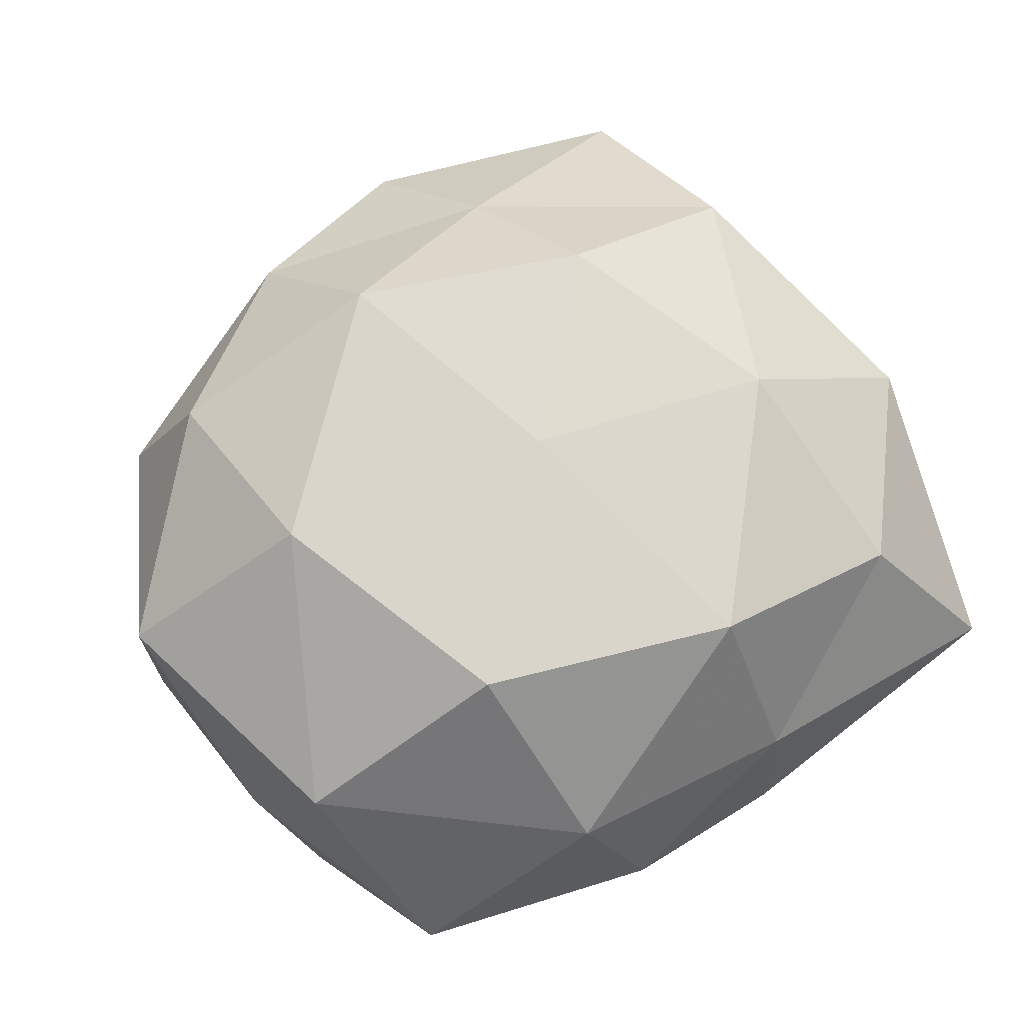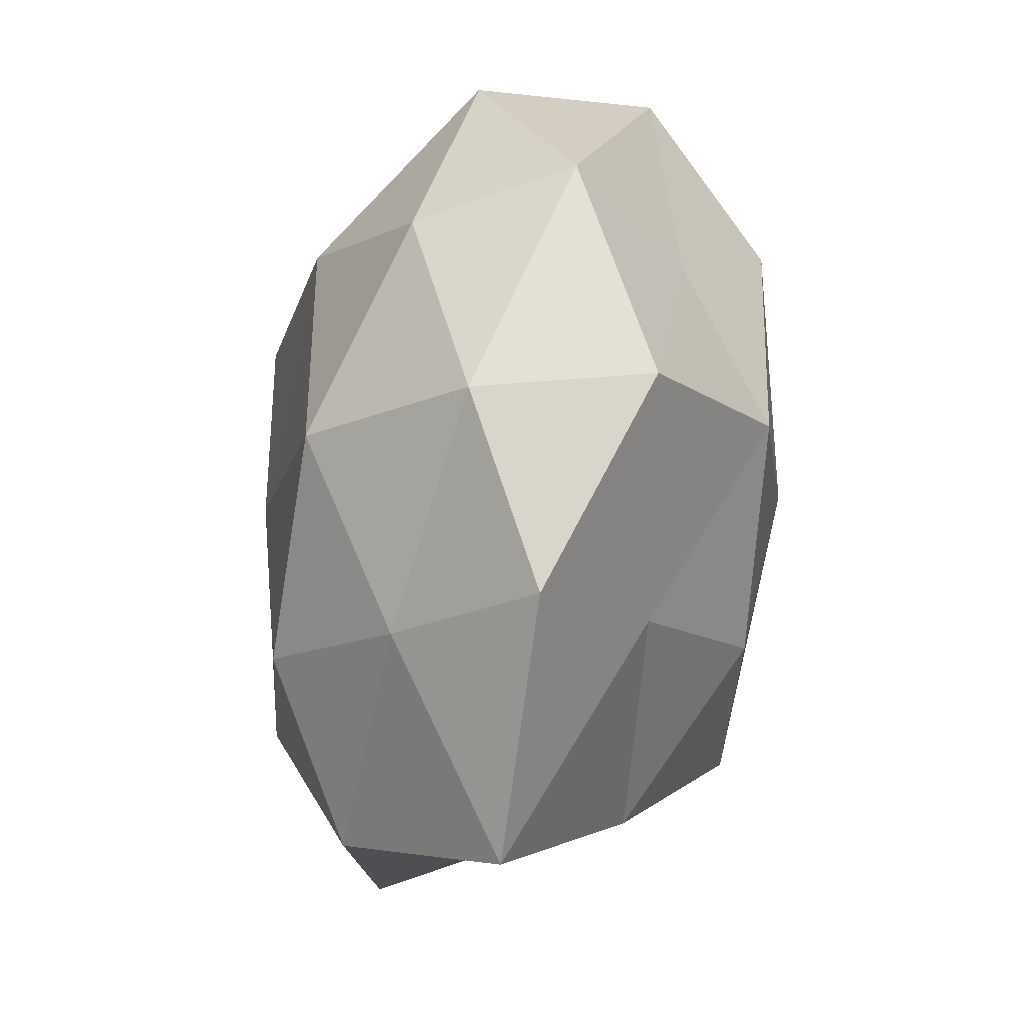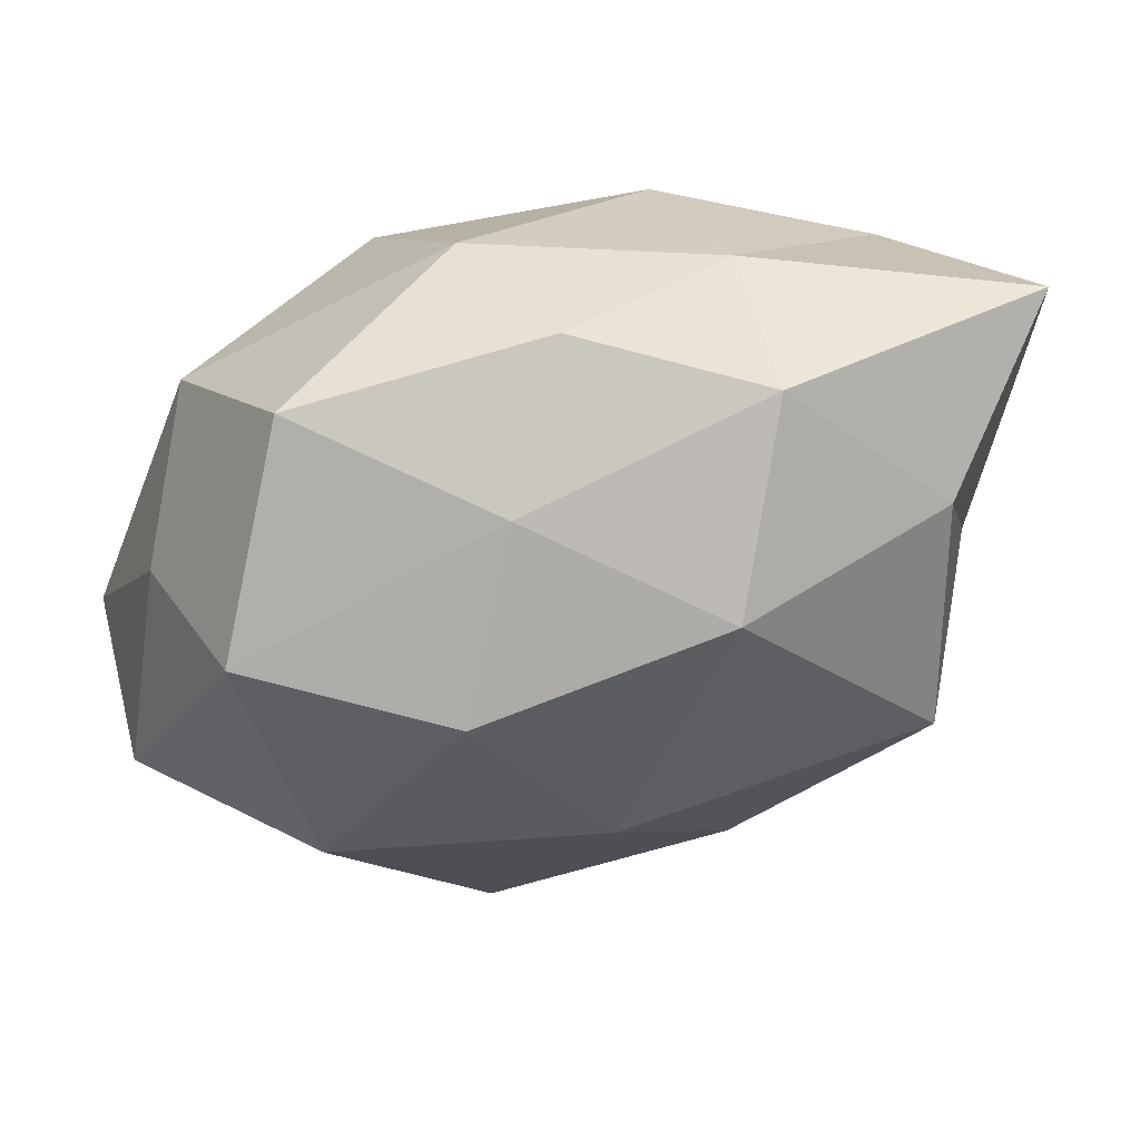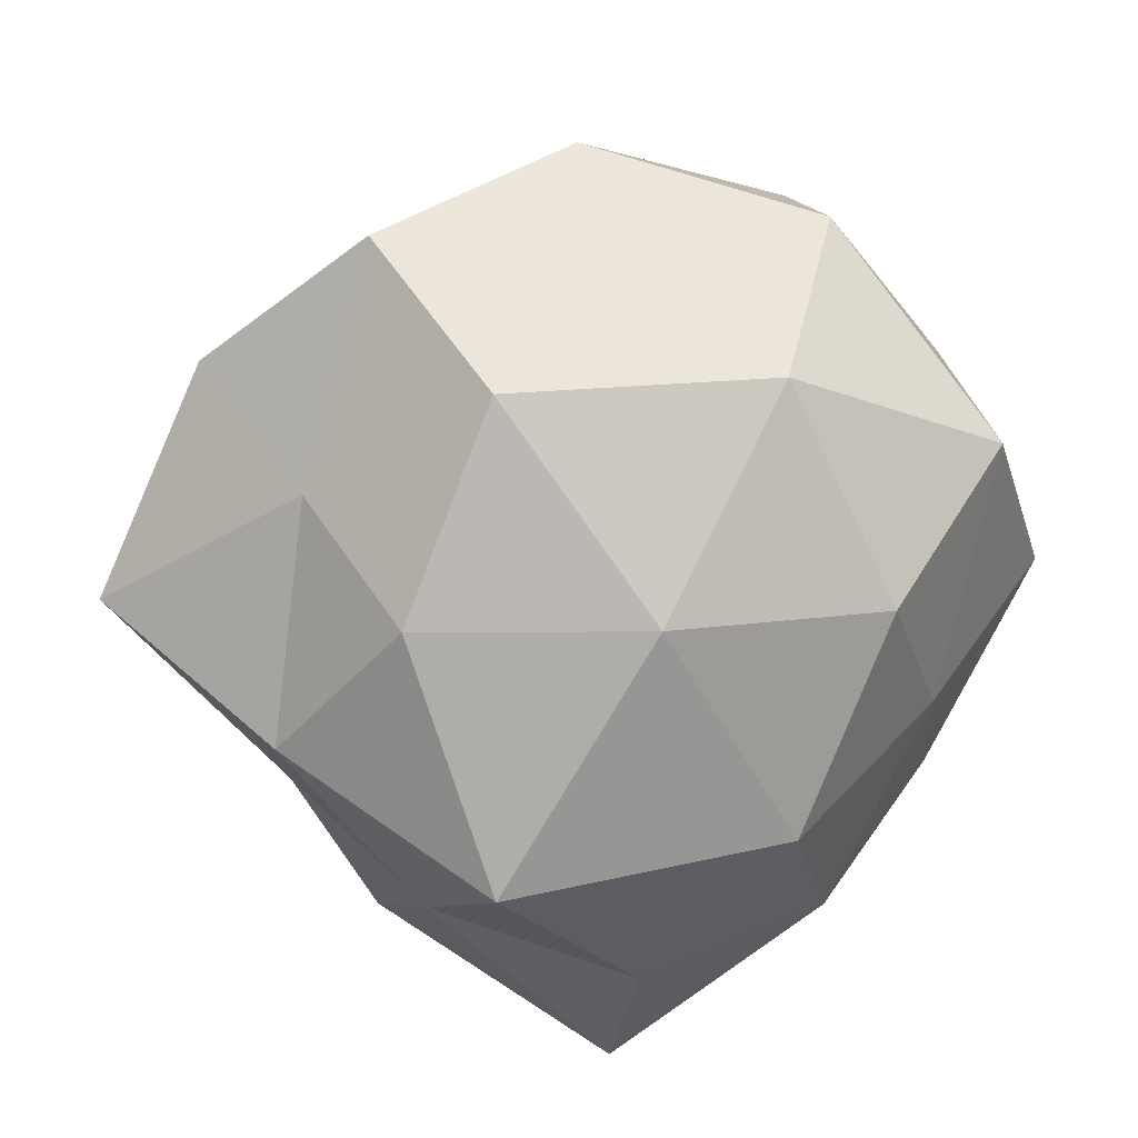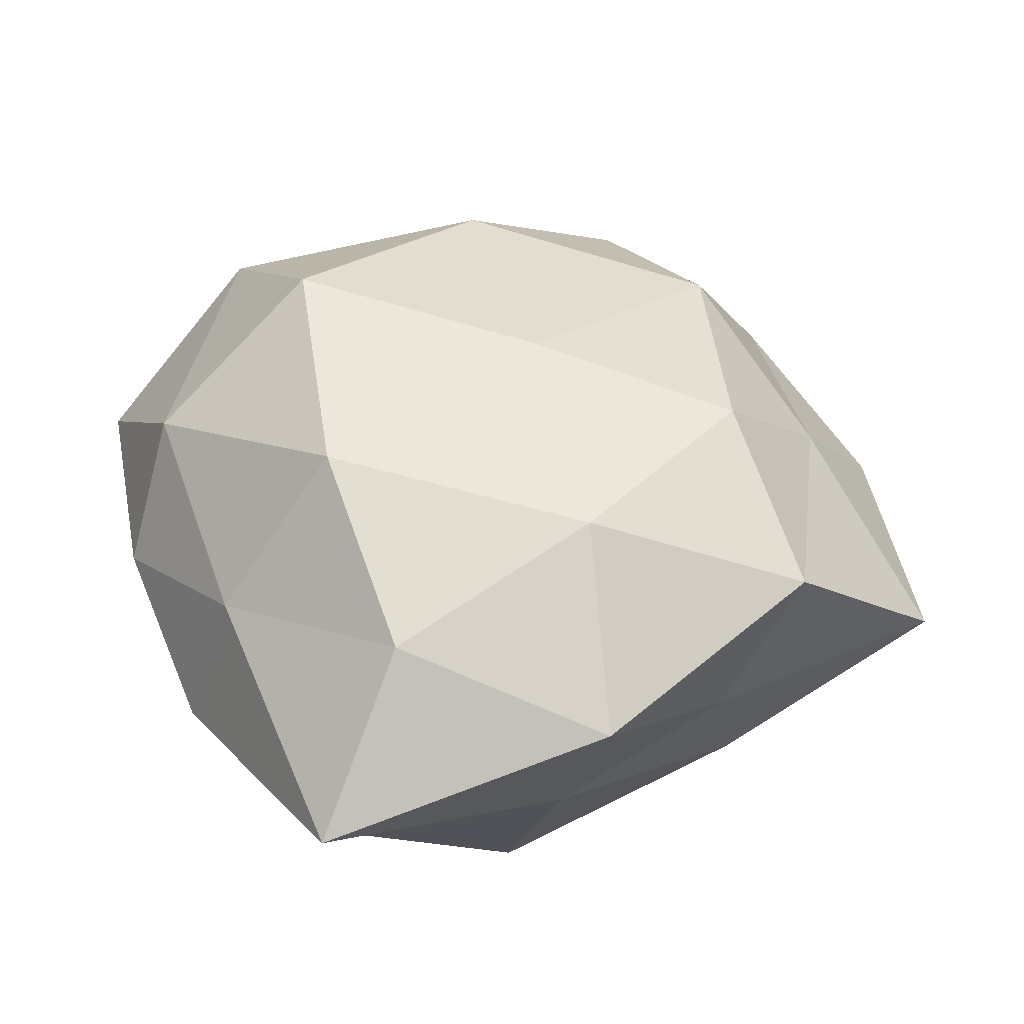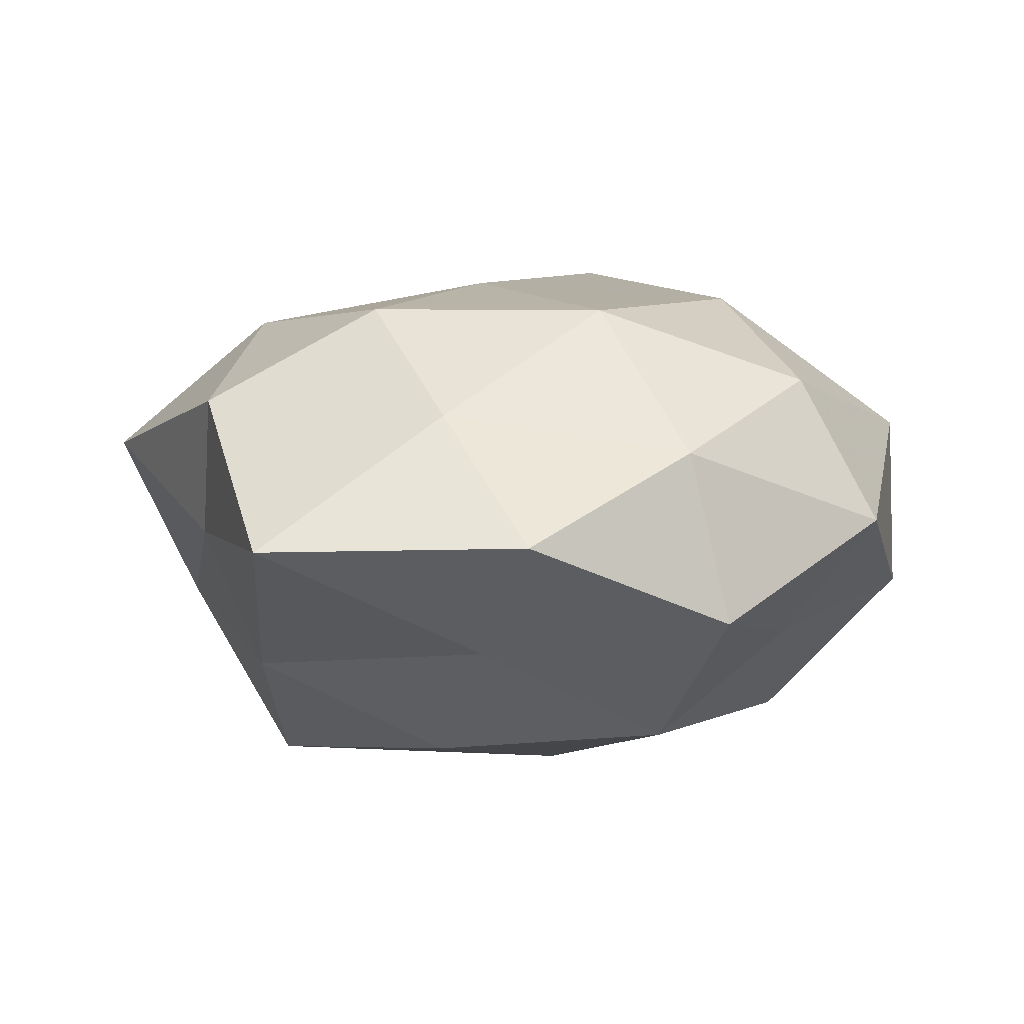
<metadata>
{"format":"obj","ext":"obj","renderer":"f3d","projection":"perspective","resolution":1024,"background":"white","views":[{"elev":79.6,"azim":160.2,"up":"+Z"},{"elev":-79.8,"azim":81.2,"up":"+Y"},{"elev":65.7,"azim":162.5,"up":"+Y"},{"elev":-77.3,"azim":60.3,"up":"+Z"},{"elev":40.2,"azim":-104.2,"up":"+Z"},{"elev":1.4,"azim":-1.2,"up":"+Z"}]}
</metadata>
<code>
v -0.02506 -0.02023 0.009319
v 0.01591 -0.02892 -0.00809
v -0.003138 -0.02387 -0.01079
v -0.03459 -0.001577 0.006084
v 0.02905 0.01384 0.001384
v -0.006505 -0.01289 -0.01965
v -0.02612 -0.01361 -0.001393
v 0.03328 -0.001879 0.00785
v -0.01172 -0.01816 0.01681
v -0.0001786 0.03062 0.001583
v 0.01859 0.02968 0.00198
v 0.02303 0.002152 -0.01742
v 0.003416 0.002948 -0.02238
v -0.02046 0.002798 -0.02139
v -0.02116 -0.01632 -0.01216
v -0.01406 0.02448 0.007022
v -0.006499 0.02055 -0.01725
v 0.0002444 -0.03578 -0.001948
v 0.02301 -0.01774 0.01111
v 0.01287 -0.02895 0.005115
v 0.02239 -0.01202 -0.009918
v -0.00614 -0.02759 0.008008
v -0.02029 -0.03372 -0.002327
v 0.006117 0.0261 -0.008079
v 0.03399 0.0003485 -0.006125
v 0.003696 0.02647 0.01239
v -0.02364 0.01703 -0.01159
v -0.03459 0.02084 0.000242
v 0.01165 -0.01559 -0.01821
v -0.0284 0.0004831 -0.006852
v 0.01226 0.01769 -0.01768
v 0.01807 -0.003605 0.0187
v 0.006338 -0.02111 0.01656
v -0.02706 0.01321 0.01183
v 0.007467 0.01342 0.02227
v 0.02911 -0.01863 -0.0003458
v -0.01296 0.02802 -0.005321
v -0.003039 -0.003807 0.02001
v -0.02202 -0.003247 0.01653
v 0.02601 0.01973 -0.009813
v -0.01228 0.01526 0.01911
v 0.02351 0.01682 0.01332
f 4 7 1
f 14 13 6
f 15 6 3
f 14 6 15
f 17 13 14
f 2 18 3
f 20 18 2
f 22 9 1
f 20 22 18
f 23 1 7
f 15 3 23
f 7 15 23
f 23 3 18
f 22 1 23
f 18 22 23
f 24 10 11
f 8 25 5
f 25 21 12
f 26 11 10
f 10 16 26
f 27 17 14
f 2 3 29
f 29 3 6
f 6 13 29
f 13 12 29
f 21 2 29
f 29 12 21
f 30 7 4
f 30 15 7
f 14 15 30
f 27 14 30
f 30 4 28
f 27 30 28
f 13 31 12
f 17 31 13
f 17 24 31
f 19 8 32
f 19 33 20
f 33 9 22
f 33 22 20
f 19 32 33
f 28 4 34
f 28 34 16
f 19 36 8
f 20 2 36
f 19 20 36
f 36 2 21
f 36 25 8
f 36 21 25
f 37 16 10
f 37 10 24
f 37 24 17
f 27 37 17
f 28 16 37
f 27 28 37
f 33 38 9
f 32 38 33
f 32 35 38
f 4 1 39
f 39 1 9
f 34 4 39
f 9 38 39
f 40 11 5
f 24 11 40
f 5 25 40
f 25 12 40
f 40 12 31
f 31 24 40
f 16 41 26
f 16 34 41
f 26 41 35
f 38 35 41
f 39 41 34
f 38 41 39
f 8 5 42
f 42 5 11
f 42 11 26
f 8 42 32
f 35 42 26
f 32 42 35

</code>
